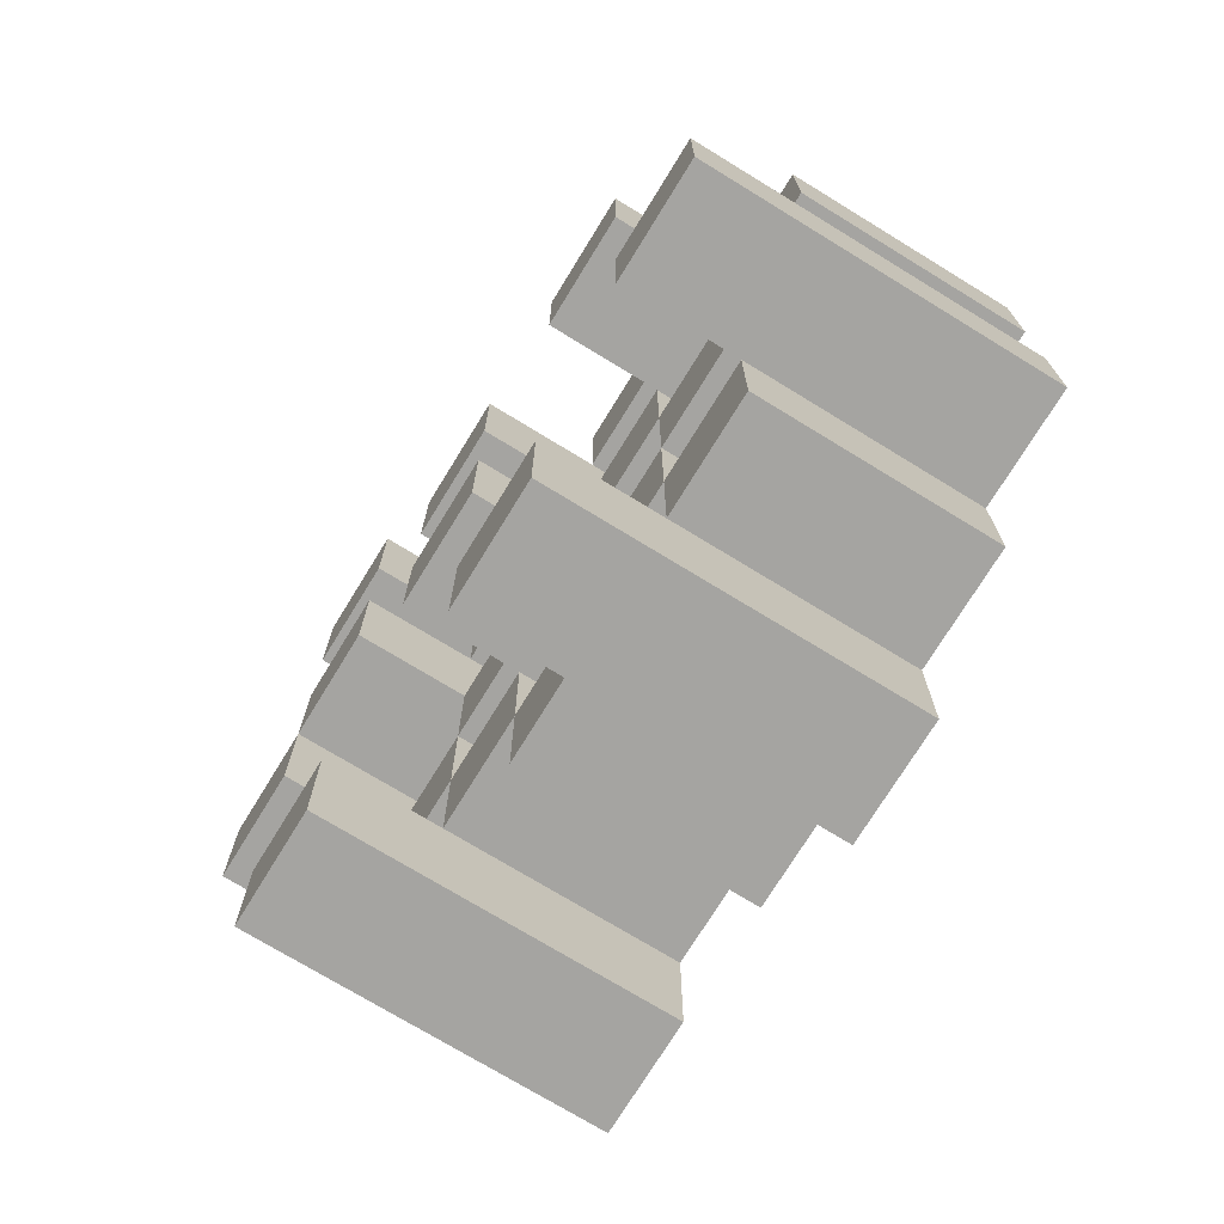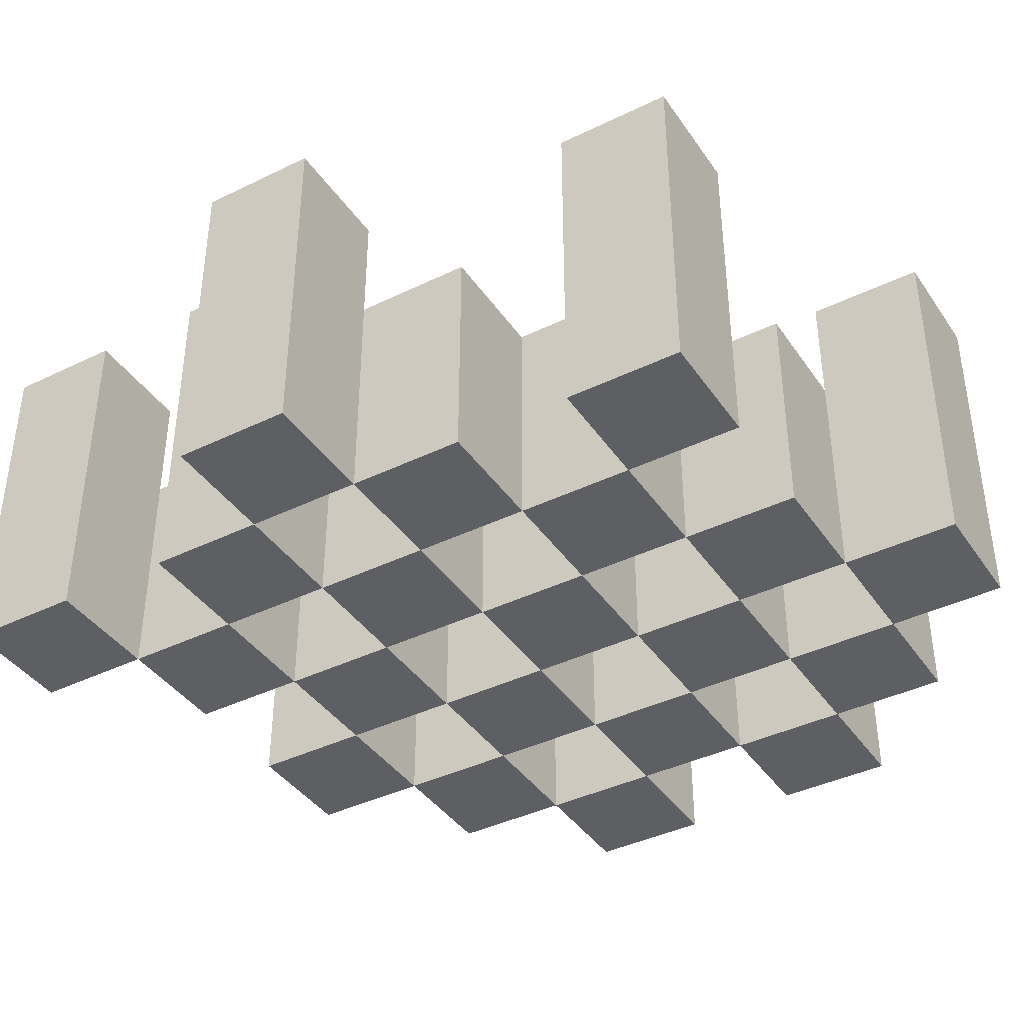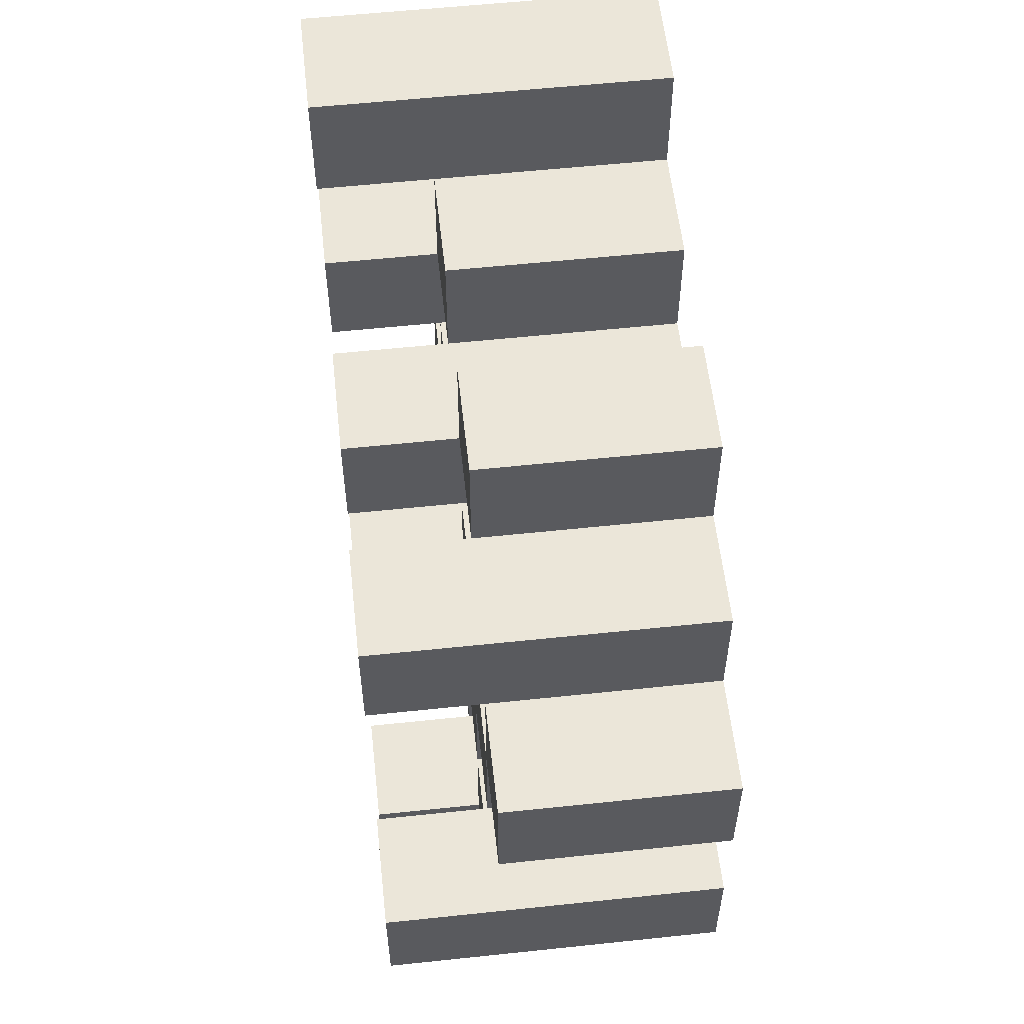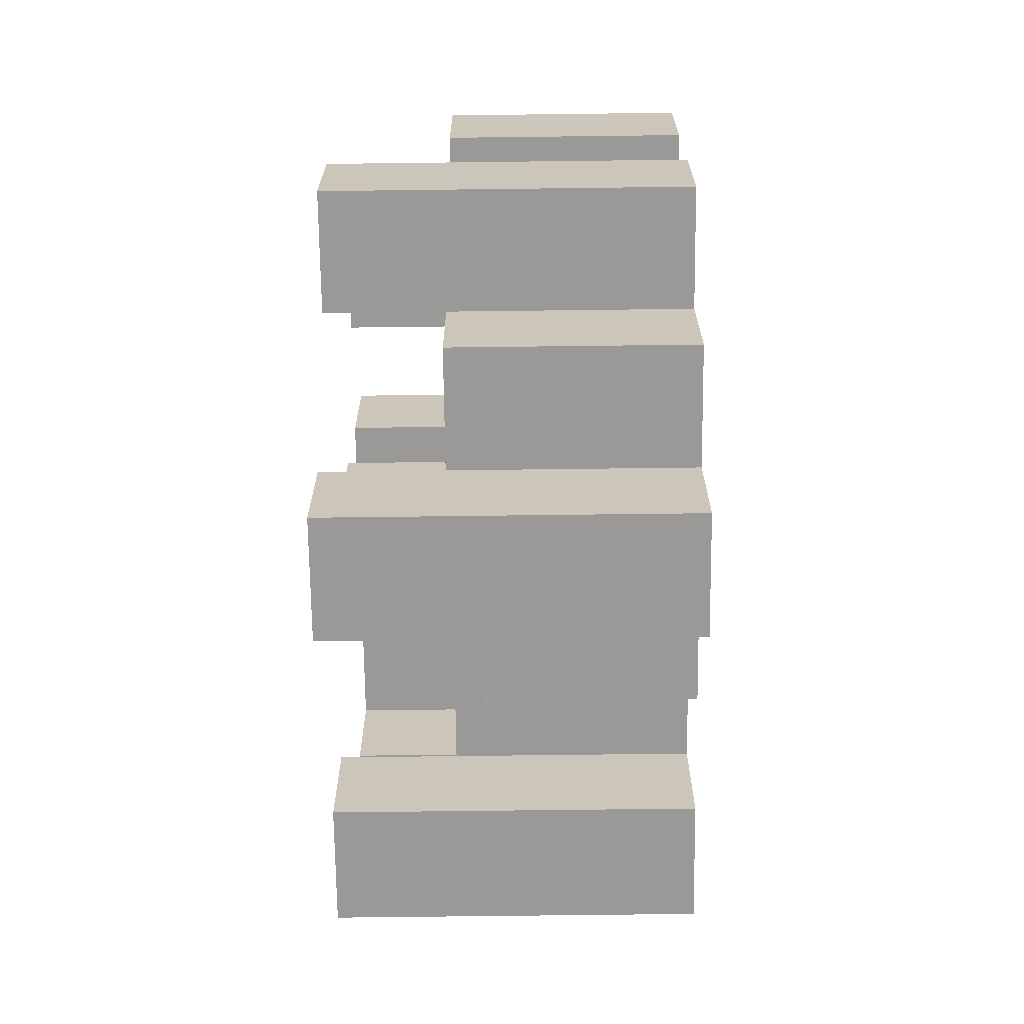
<metadata>
{"format":"obj","ext":"obj","renderer":"f3d","projection":"perspective","resolution":1024,"background":"white","views":[{"elev":-73.3,"azim":-121.5,"up":"+Z"},{"elev":-40.0,"azim":121.0,"up":"+Y"},{"elev":57.2,"azim":-96.3,"up":"+Z"},{"elev":-69.1,"azim":-89.3,"up":"+Z"}]}
</metadata>
<code>
o
v 13.8 0.9 18.9
v 13.9 0.9 18.9
v 13.8 1.2 18.9
v 13.9 1.2 18.9
v 13.7 0.9 19
v 13.8 0.9 19
v 13.9 0.9 19
v 14 0.9 19
v 14.1 0.9 19
v 14.2 0.9 19
v 13.7 1.1 19
v 13.8 1.1 19
v 13.9 1.1 19
v 14 1.1 19
v 14.1 1.2 19
v 14.2 1.2 19
v 13.6 0.9 19.1
v 13.7 0.9 19.1
v 13.8 0.9 19.1
v 13.9 0.9 19.1
v 14 0.9 19.1
v 14.1 0.9 19.1
v 13.7 1.1 19.1
v 13.8 1.1 19.1
v 13.9 1.1 19.1
v 14 1.1 19.1
v 14.1 1.1 19.1
v 13.6 1.2 19.1
v 13.7 1.2 19.1
v 13.7 0.9 19.2
v 13.8 0.9 19.2
v 13.9 0.9 19.2
v 14 0.9 19.2
v 14.1 0.9 19.2
v 14.2 0.9 19.2
v 13.7 1.1 19.2
v 13.8 1.1 19.2
v 13.9 1.1 19.2
v 14 1.1 19.2
v 14.1 1.1 19.2
v 14.2 1.1 19.2
v 13.9 1.2 19.2
v 14 1.2 19.2
v 13.6 0.9 19.3
v 13.7 0.9 19.3
v 13.8 0.9 19.3
v 13.9 0.9 19.3
v 14 0.9 19.3
v 14.1 0.9 19.3
v 14.2 0.9 19.3
v 14.3 0.9 19.3
v 13.6 1.1 19.3
v 13.7 1.1 19.3
v 13.8 1.1 19.3
v 13.9 1.1 19.3
v 14 1.1 19.3
v 14.1 1.1 19.3
v 14.2 1.1 19.3
v 14.2 1.2 19.3
v 14.3 1.2 19.3
v 13.7 0.9 19.4
v 13.8 0.9 19.4
v 13.9 0.9 19.4
v 14 0.9 19.4
v 14.1 0.9 19.4
v 14.2 0.9 19.4
v 13.7 1.1 19.4
v 13.8 1.1 19.4
v 13.9 1.1 19.4
v 14 1.1 19.4
v 14.1 1.1 19.4
v 13.7 1.2 19.4
v 13.8 1.2 19.4
v 13.9 1.2 19.4
v 14 1.2 19.4
v 14.1 1.2 19.4
v 14.2 1.2 19.4
v 13.8 0.9 19.5
v 13.9 0.9 19.5
v 14 0.9 19.5
v 14.1 0.9 19.5
v 13.8 1.1 19.5
v 13.9 1.1 19.5
v 14 1.1 19.5
v 14.1 1.1 19.5
v 14.1 0.9 19.6
v 14.2 0.9 19.6
v 14.1 1.1 19.6
v 14.1 1.2 19.6
v 14.2 1.2 19.6
v 13.8 0.9 19
v 13.9 0.9 19
v 13.8 1.1 19
v 13.9 1.1 19
v 13.8 1.2 19
v 13.9 1.2 19
v 13.7 0.9 19.1
v 13.8 0.9 19.1
v 13.9 0.9 19.1
v 14 0.9 19.1
v 14.1 0.9 19.1
v 14.2 0.9 19.1
v 13.7 1.1 19.1
v 13.8 1.1 19.1
v 13.9 1.1 19.1
v 14 1.1 19.1
v 14.1 1.1 19.1
v 14.1 1.2 19.1
v 14.2 1.2 19.1
v 13.6 0.9 19.2
v 13.7 0.9 19.2
v 13.8 0.9 19.2
v 13.9 0.9 19.2
v 14 0.9 19.2
v 14.1 0.9 19.2
v 13.7 1.1 19.2
v 13.8 1.1 19.2
v 13.9 1.1 19.2
v 14 1.1 19.2
v 14.1 1.1 19.2
v 13.6 1.2 19.2
v 13.7 1.2 19.2
v 13.7 0.9 19.3
v 13.8 0.9 19.3
v 13.9 0.9 19.3
v 14 0.9 19.3
v 14.1 0.9 19.3
v 14.2 0.9 19.3
v 13.7 1.1 19.3
v 13.8 1.1 19.3
v 13.9 1.1 19.3
v 14 1.1 19.3
v 14.1 1.1 19.3
v 14.2 1.1 19.3
v 13.9 1.2 19.3
v 14 1.2 19.3
v 13.6 0.9 19.4
v 13.7 0.9 19.4
v 13.8 0.9 19.4
v 13.9 0.9 19.4
v 14 0.9 19.4
v 14.1 0.9 19.4
v 14.2 0.9 19.4
v 14.3 0.9 19.4
v 13.6 1.1 19.4
v 13.7 1.1 19.4
v 13.8 1.1 19.4
v 13.9 1.1 19.4
v 14 1.1 19.4
v 14.1 1.1 19.4
v 14.2 1.2 19.4
v 14.3 1.2 19.4
v 13.7 0.9 19.5
v 13.8 0.9 19.5
v 13.9 0.9 19.5
v 14 0.9 19.5
v 14.1 0.9 19.5
v 14.2 0.9 19.5
v 13.8 1.1 19.5
v 13.9 1.1 19.5
v 14 1.1 19.5
v 14.1 1.1 19.5
v 13.7 1.2 19.5
v 13.8 1.2 19.5
v 13.9 1.2 19.5
v 14 1.2 19.5
v 14.1 1.2 19.5
v 14.2 1.2 19.5
v 13.8 0.9 19.6
v 13.9 0.9 19.6
v 14 0.9 19.6
v 14.1 0.9 19.6
v 13.8 1.1 19.6
v 13.9 1.1 19.6
v 14 1.1 19.6
v 14.1 1.1 19.6
v 14.1 0.9 19.7
v 14.2 0.9 19.7
v 14.1 1.2 19.7
v 14.2 1.2 19.7
v 13.6 0.9 19.1
v 13.6 1.2 19.1
v 13.6 0.9 19.2
v 13.6 1.2 19.2
v 13.6 0.9 19.3
v 13.6 1.1 19.3
v 13.6 0.9 19.4
v 13.6 1.1 19.4
v 13.7 0.9 19
v 13.7 1.1 19
v 13.7 0.9 19.1
v 13.7 1.1 19.1
v 13.7 0.9 19.2
v 13.7 1.1 19.2
v 13.7 0.9 19.3
v 13.7 1.1 19.3
v 13.7 0.9 19.4
v 13.7 1.1 19.4
v 13.7 1.2 19.4
v 13.7 0.9 19.5
v 13.7 1.2 19.5
v 13.8 0.9 18.9
v 13.8 1.2 18.9
v 13.8 0.9 19
v 13.8 1.1 19
v 13.8 1.2 19
v 13.8 0.9 19.1
v 13.8 1.1 19.1
v 13.8 0.9 19.2
v 13.8 1.1 19.2
v 13.8 0.9 19.3
v 13.8 1.1 19.3
v 13.8 0.9 19.4
v 13.8 1.1 19.4
v 13.8 0.9 19.5
v 13.8 1.1 19.5
v 13.8 0.9 19.6
v 13.8 1.1 19.6
v 13.9 0.9 19
v 13.9 1.1 19
v 13.9 0.9 19.1
v 13.9 1.1 19.1
v 13.9 0.9 19.2
v 13.9 1.1 19.2
v 13.9 1.2 19.2
v 13.9 0.9 19.3
v 13.9 1.1 19.3
v 13.9 1.2 19.3
v 13.9 0.9 19.4
v 13.9 1.1 19.4
v 13.9 1.2 19.4
v 13.9 0.9 19.5
v 13.9 1.1 19.5
v 13.9 1.2 19.5
v 14 0.9 19.1
v 14 1.1 19.1
v 14 0.9 19.2
v 14 1.1 19.2
v 14 0.9 19.3
v 14 1.1 19.3
v 14 0.9 19.4
v 14 1.1 19.4
v 14 0.9 19.5
v 14 1.1 19.5
v 14 0.9 19.6
v 14 1.1 19.6
v 14.1 0.9 19
v 14.1 1.2 19
v 14.1 0.9 19.1
v 14.1 1.1 19.1
v 14.1 1.2 19.1
v 14.1 0.9 19.2
v 14.1 1.1 19.2
v 14.1 0.9 19.3
v 14.1 1.1 19.3
v 14.1 0.9 19.4
v 14.1 1.1 19.4
v 14.1 1.2 19.4
v 14.1 0.9 19.5
v 14.1 1.1 19.5
v 14.1 1.2 19.5
v 14.1 0.9 19.6
v 14.1 1.1 19.6
v 14.1 1.2 19.6
v 14.1 0.9 19.7
v 14.1 1.2 19.7
v 14.2 0.9 19.3
v 14.2 1.1 19.3
v 14.2 1.2 19.3
v 14.2 0.9 19.4
v 14.2 1.2 19.4
v 13.7 0.9 19.1
v 13.7 1.1 19.1
v 13.7 1.2 19.1
v 13.7 0.9 19.2
v 13.7 1.1 19.2
v 13.7 1.2 19.2
v 13.7 0.9 19.3
v 13.7 1.1 19.3
v 13.7 0.9 19.4
v 13.7 1.1 19.4
v 13.8 0.9 19
v 13.8 1.1 19
v 13.8 0.9 19.1
v 13.8 1.1 19.1
v 13.8 0.9 19.2
v 13.8 1.1 19.2
v 13.8 0.9 19.3
v 13.8 1.1 19.3
v 13.8 0.9 19.4
v 13.8 1.1 19.4
v 13.8 1.2 19.4
v 13.8 0.9 19.5
v 13.8 1.1 19.5
v 13.8 1.2 19.5
v 13.9 0.9 18.9
v 13.9 1.2 18.9
v 13.9 0.9 19
v 13.9 1.1 19
v 13.9 1.2 19
v 13.9 0.9 19.1
v 13.9 1.1 19.1
v 13.9 0.9 19.2
v 13.9 1.1 19.2
v 13.9 0.9 19.3
v 13.9 1.1 19.3
v 13.9 0.9 19.4
v 13.9 1.1 19.4
v 13.9 0.9 19.5
v 13.9 1.1 19.5
v 13.9 0.9 19.6
v 13.9 1.1 19.6
v 14 0.9 19
v 14 1.1 19
v 14 0.9 19.1
v 14 1.1 19.1
v 14 0.9 19.2
v 14 1.1 19.2
v 14 1.2 19.2
v 14 0.9 19.3
v 14 1.1 19.3
v 14 1.2 19.3
v 14 0.9 19.4
v 14 1.1 19.4
v 14 1.2 19.4
v 14 0.9 19.5
v 14 1.1 19.5
v 14 1.2 19.5
v 14.1 0.9 19.1
v 14.1 1.1 19.1
v 14.1 0.9 19.2
v 14.1 1.1 19.2
v 14.1 0.9 19.3
v 14.1 1.1 19.3
v 14.1 0.9 19.4
v 14.1 1.1 19.4
v 14.1 0.9 19.5
v 14.1 1.1 19.5
v 14.1 0.9 19.6
v 14.1 1.1 19.6
v 14.2 0.9 19
v 14.2 1.2 19
v 14.2 0.9 19.1
v 14.2 1.2 19.1
v 14.2 0.9 19.2
v 14.2 1.1 19.2
v 14.2 0.9 19.3
v 14.2 1.1 19.3
v 14.2 0.9 19.4
v 14.2 1.2 19.4
v 14.2 0.9 19.5
v 14.2 1.2 19.5
v 14.2 0.9 19.6
v 14.2 1.2 19.6
v 14.2 0.9 19.7
v 14.2 1.2 19.7
v 14.3 0.9 19.3
v 14.3 1.2 19.3
v 14.3 0.9 19.4
v 14.3 1.2 19.4
v 13.6 0.9 19.1
v 13.6 0.9 19.2
v 13.6 0.9 19.3
v 13.6 0.9 19.4
v 13.7 0.9 19
v 13.7 0.9 19.1
v 13.7 0.9 19.2
v 13.7 0.9 19.3
v 13.7 0.9 19.4
v 13.7 0.9 19.5
v 13.8 0.9 18.9
v 13.8 0.9 19
v 13.8 0.9 19.1
v 13.8 0.9 19.2
v 13.8 0.9 19.3
v 13.8 0.9 19.4
v 13.8 0.9 19.5
v 13.8 0.9 19.6
v 13.9 0.9 18.9
v 13.9 0.9 19
v 13.9 0.9 19.1
v 13.9 0.9 19.2
v 13.9 0.9 19.3
v 13.9 0.9 19.4
v 13.9 0.9 19.5
v 13.9 0.9 19.6
v 14 0.9 19
v 14 0.9 19.1
v 14 0.9 19.2
v 14 0.9 19.3
v 14 0.9 19.4
v 14 0.9 19.5
v 14 0.9 19.6
v 14.1 0.9 19
v 14.1 0.9 19.1
v 14.1 0.9 19.2
v 14.1 0.9 19.3
v 14.1 0.9 19.4
v 14.1 0.9 19.5
v 14.1 0.9 19.6
v 14.1 0.9 19.7
v 14.2 0.9 19
v 14.2 0.9 19.1
v 14.2 0.9 19.2
v 14.2 0.9 19.3
v 14.2 0.9 19.4
v 14.2 0.9 19.5
v 14.2 0.9 19.6
v 14.2 0.9 19.7
v 14.3 0.9 19.3
v 14.3 0.9 19.4
v 13.6 1.1 19.3
v 13.6 1.1 19.4
v 13.7 1.1 19
v 13.7 1.1 19.1
v 13.7 1.1 19.2
v 13.7 1.1 19.3
v 13.7 1.1 19.4
v 13.8 1.1 19
v 13.8 1.1 19.1
v 13.8 1.1 19.2
v 13.8 1.1 19.3
v 13.8 1.1 19.4
v 13.8 1.1 19.5
v 13.8 1.1 19.6
v 13.9 1.1 19
v 13.9 1.1 19.1
v 13.9 1.1 19.2
v 13.9 1.1 19.3
v 13.9 1.1 19.4
v 13.9 1.1 19.5
v 13.9 1.1 19.6
v 14 1.1 19
v 14 1.1 19.1
v 14 1.1 19.2
v 14 1.1 19.3
v 14 1.1 19.4
v 14 1.1 19.5
v 14 1.1 19.6
v 14.1 1.1 19.1
v 14.1 1.1 19.2
v 14.1 1.1 19.3
v 14.1 1.1 19.4
v 14.1 1.1 19.5
v 14.1 1.1 19.6
v 14.2 1.1 19.2
v 14.2 1.1 19.3
v 13.6 1.2 19.1
v 13.6 1.2 19.2
v 13.7 1.2 19.1
v 13.7 1.2 19.2
v 13.7 1.2 19.4
v 13.7 1.2 19.5
v 13.8 1.2 18.9
v 13.8 1.2 19
v 13.8 1.2 19.4
v 13.8 1.2 19.5
v 13.9 1.2 18.9
v 13.9 1.2 19
v 13.9 1.2 19.2
v 13.9 1.2 19.3
v 13.9 1.2 19.4
v 13.9 1.2 19.5
v 14 1.2 19.2
v 14 1.2 19.3
v 14 1.2 19.4
v 14 1.2 19.5
v 14.1 1.2 19
v 14.1 1.2 19.1
v 14.1 1.2 19.4
v 14.1 1.2 19.5
v 14.1 1.2 19.6
v 14.1 1.2 19.7
v 14.2 1.2 19
v 14.2 1.2 19.1
v 14.2 1.2 19.3
v 14.2 1.2 19.4
v 14.2 1.2 19.5
v 14.2 1.2 19.6
v 14.2 1.2 19.7
v 14.3 1.2 19.3
v 14.3 1.2 19.4
f 3 2 1
f 4 2 3
f 11 6 5
f 12 6 11
f 13 8 7
f 14 8 13
f 15 10 9
f 16 10 15
f 23 18 17
f 24 20 19
f 25 20 24
f 26 22 21
f 27 22 26
f 28 23 17
f 29 23 28
f 36 31 30
f 37 31 36
f 38 33 32
f 39 33 38
f 40 35 34
f 41 35 40
f 42 39 38
f 43 39 42
f 52 45 44
f 53 45 52
f 54 47 46
f 55 47 54
f 56 49 48
f 57 49 56
f 58 51 50
f 59 51 58
f 60 51 59
f 67 62 61
f 68 62 67
f 69 64 63
f 70 64 69
f 71 66 65
f 72 68 67
f 73 68 72
f 74 70 69
f 75 70 74
f 76 66 71
f 77 66 76
f 82 79 78
f 83 79 82
f 84 81 80
f 85 81 84
f 88 87 86
f 89 87 88
f 90 87 89
f 91 92 93
f 93 92 94
f 93 94 95
f 95 94 96
f 97 98 103
f 103 98 104
f 99 100 105
f 105 100 106
f 101 102 107
f 107 102 108
f 108 102 109
f 110 111 116
f 112 113 117
f 117 113 118
f 114 115 119
f 119 115 120
f 110 116 121
f 121 116 122
f 123 124 129
f 129 124 130
f 125 126 131
f 131 126 132
f 127 128 133
f 133 128 134
f 131 132 135
f 135 132 136
f 137 138 145
f 145 138 146
f 139 140 147
f 147 140 148
f 141 142 149
f 149 142 150
f 143 144 151
f 151 144 152
f 153 154 159
f 155 156 160
f 160 156 161
f 157 158 162
f 153 159 163
f 163 159 164
f 160 161 165
f 165 161 166
f 162 158 167
f 167 158 168
f 169 170 173
f 173 170 174
f 171 172 175
f 175 172 176
f 177 178 179
f 179 178 180
f 183 182 181
f 184 182 183
f 187 186 185
f 188 186 187
f 191 190 189
f 192 190 191
f 195 194 193
f 196 194 195
f 200 198 197
f 200 199 198
f 201 199 200
f 204 203 202
f 205 203 204
f 206 203 205
f 209 208 207
f 210 208 209
f 213 212 211
f 214 212 213
f 217 216 215
f 218 216 217
f 221 220 219
f 222 220 221
f 226 224 223
f 226 225 224
f 227 225 226
f 228 225 227
f 232 230 229
f 232 231 230
f 233 231 232
f 234 231 233
f 237 236 235
f 238 236 237
f 241 240 239
f 242 240 241
f 245 244 243
f 246 244 245
f 249 248 247
f 250 248 249
f 251 248 250
f 254 253 252
f 255 253 254
f 259 257 256
f 259 258 257
f 260 258 259
f 261 258 260
f 265 263 262
f 265 264 263
f 266 264 265
f 270 268 267
f 270 269 268
f 271 269 270
f 272 273 275
f 273 274 275
f 275 274 276
f 276 274 277
f 278 279 280
f 280 279 281
f 282 283 284
f 284 283 285
f 286 287 288
f 288 287 289
f 290 291 293
f 291 292 293
f 293 292 294
f 294 292 295
f 296 297 298
f 298 297 299
f 299 297 300
f 301 302 303
f 303 302 304
f 305 306 307
f 307 306 308
f 309 310 311
f 311 310 312
f 313 314 315
f 315 314 316
f 317 318 320
f 318 319 320
f 320 319 321
f 321 319 322
f 323 324 326
f 324 325 326
f 326 325 327
f 327 325 328
f 329 330 331
f 331 330 332
f 333 334 335
f 335 334 336
f 337 338 339
f 339 338 340
f 341 342 343
f 343 342 344
f 345 346 347
f 347 346 348
f 349 350 351
f 351 350 352
f 353 354 355
f 355 354 356
f 357 358 359
f 359 358 360
f 366 362 361
f 367 362 366
f 368 364 363
f 369 364 368
f 372 366 365
f 373 366 372
f 374 368 367
f 375 368 374
f 376 370 369
f 377 370 376
f 379 372 371
f 380 372 379
f 381 374 373
f 382 374 381
f 383 376 375
f 384 376 383
f 385 378 377
f 386 378 385
f 387 381 380
f 388 381 387
f 389 383 382
f 390 383 389
f 391 385 384
f 392 385 391
f 395 389 388
f 396 389 395
f 397 391 390
f 398 391 397
f 399 393 392
f 400 393 399
f 402 395 394
f 403 395 402
f 404 397 396
f 405 397 404
f 406 399 398
f 407 399 406
f 408 401 400
f 409 401 408
f 410 406 405
f 411 406 410
f 412 413 417
f 417 413 418
f 414 415 419
f 419 415 420
f 416 417 421
f 421 417 422
f 420 421 427
f 427 421 428
f 422 423 429
f 429 423 430
f 424 425 431
f 431 425 432
f 426 427 433
f 433 427 434
f 434 435 440
f 440 435 441
f 436 437 442
f 442 437 443
f 438 439 444
f 444 439 445
f 441 442 446
f 446 442 447
f 448 449 450
f 450 449 451
f 452 453 456
f 456 453 457
f 454 455 458
f 458 455 459
f 460 461 464
f 464 461 465
f 462 463 466
f 466 463 467
f 468 469 474
f 474 469 475
f 470 471 477
f 477 471 478
f 472 473 479
f 479 473 480
f 476 477 481
f 481 477 482

</code>
